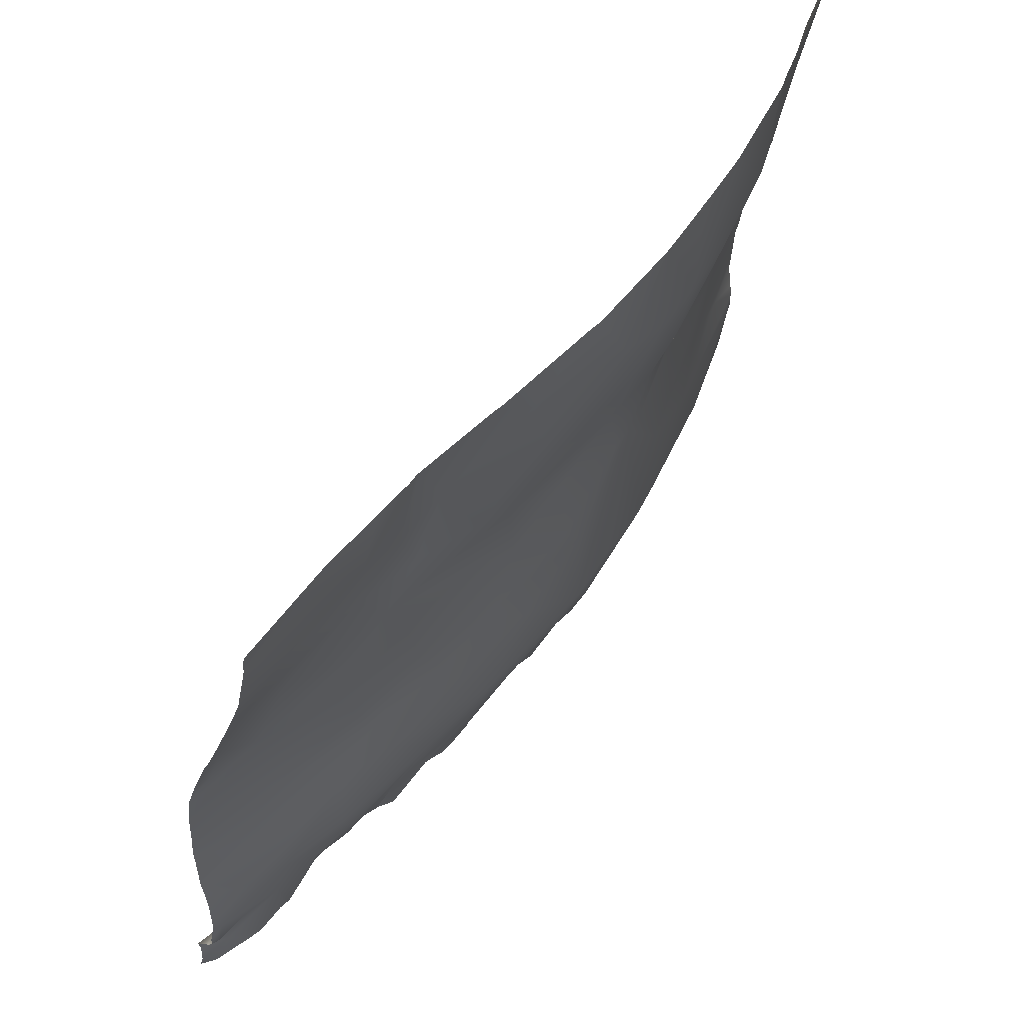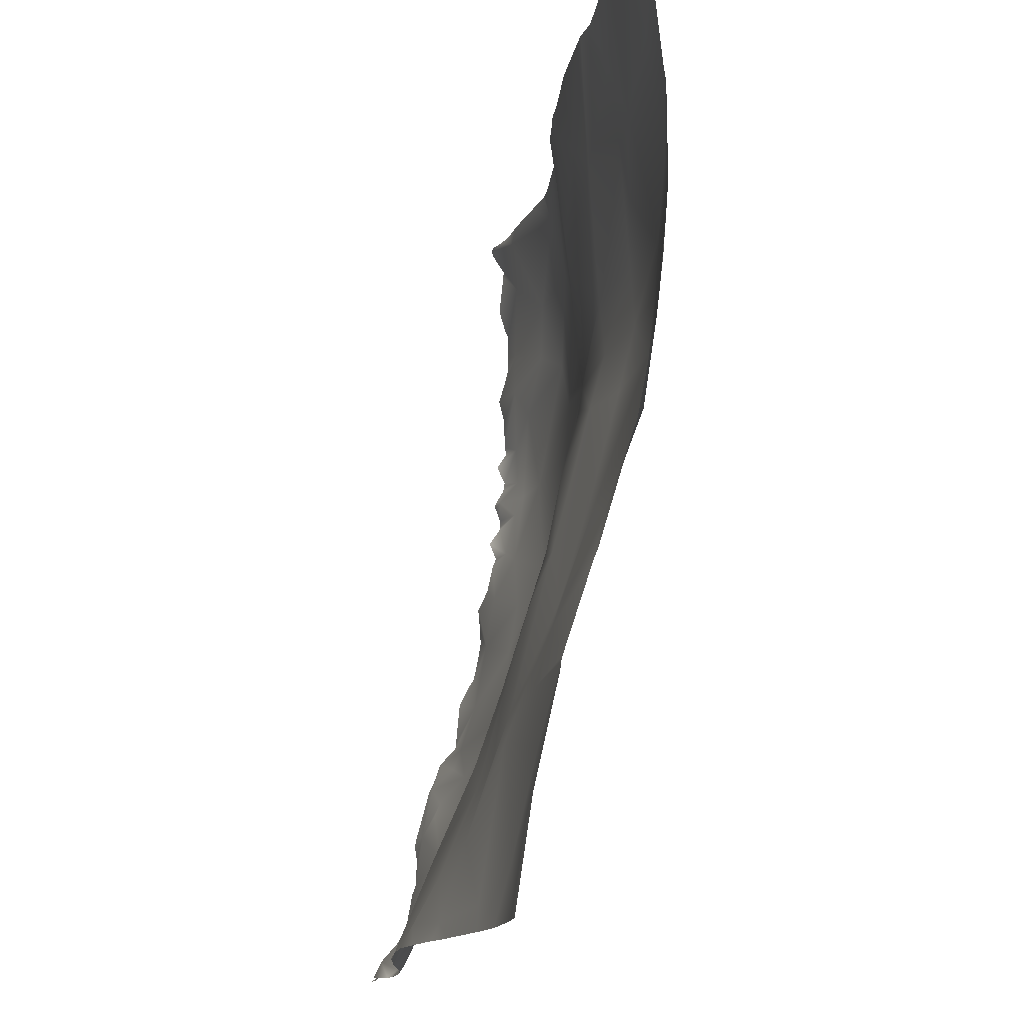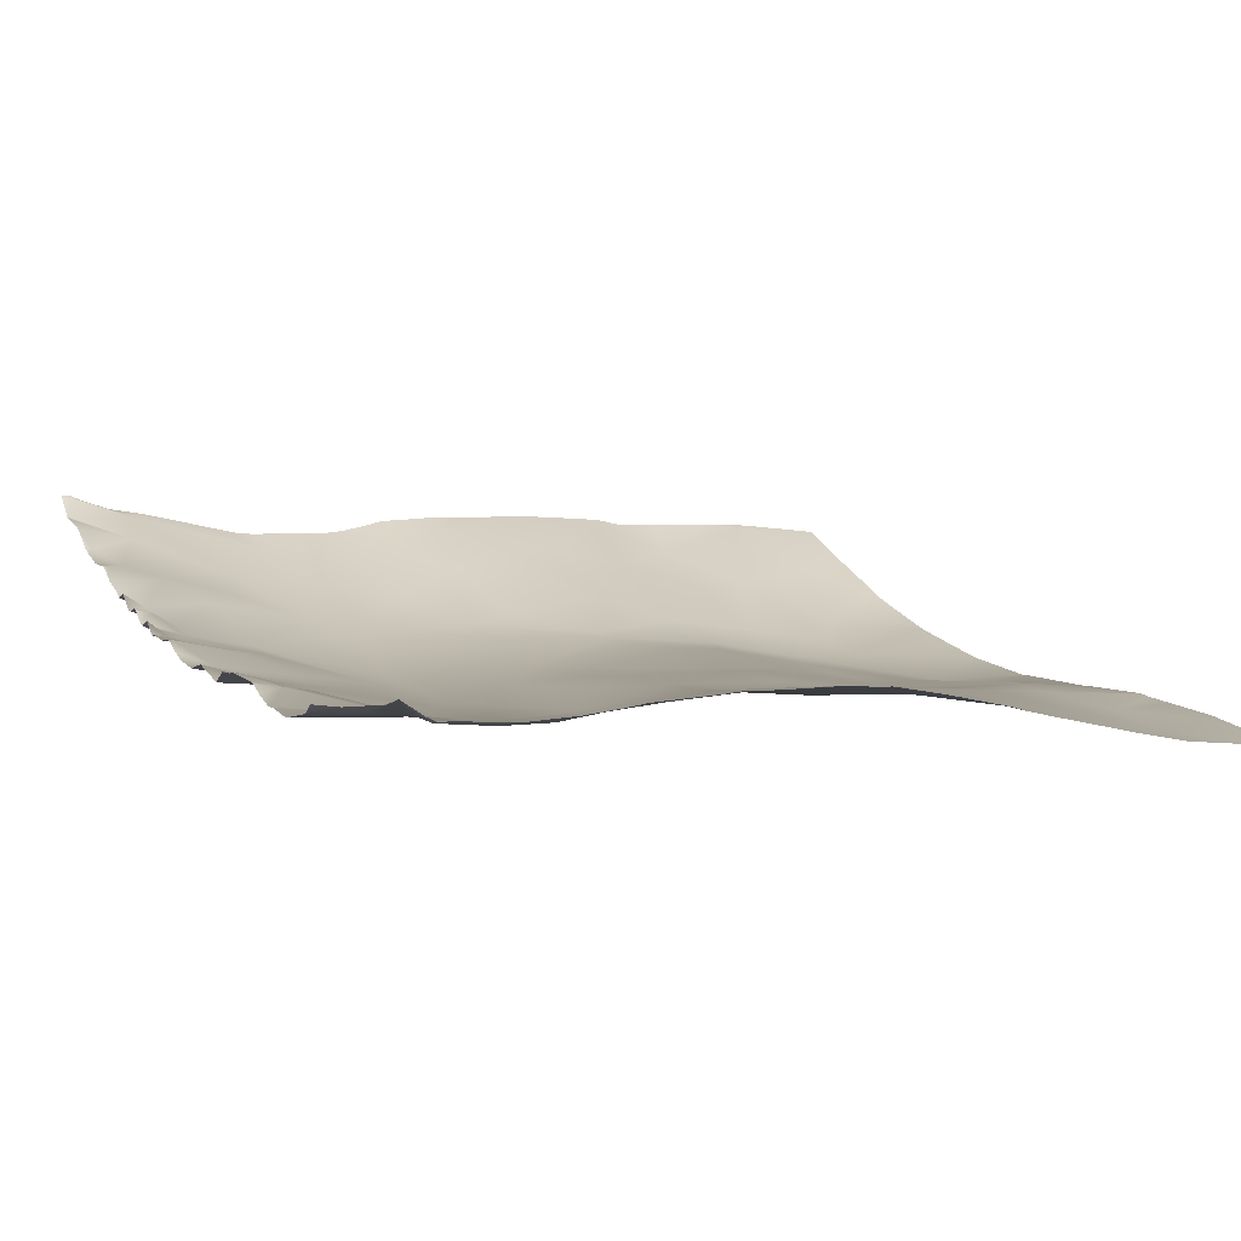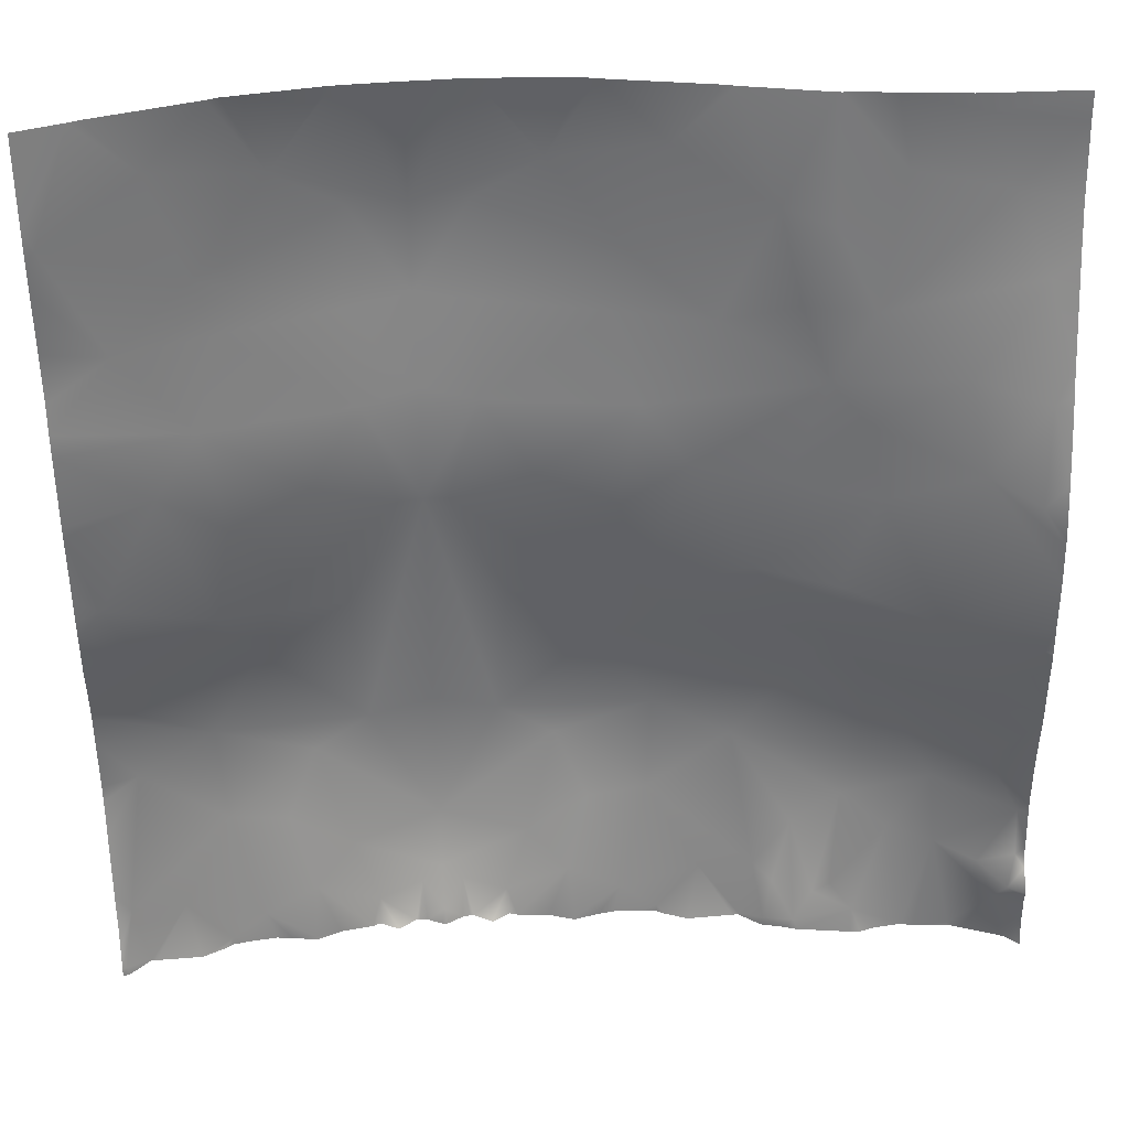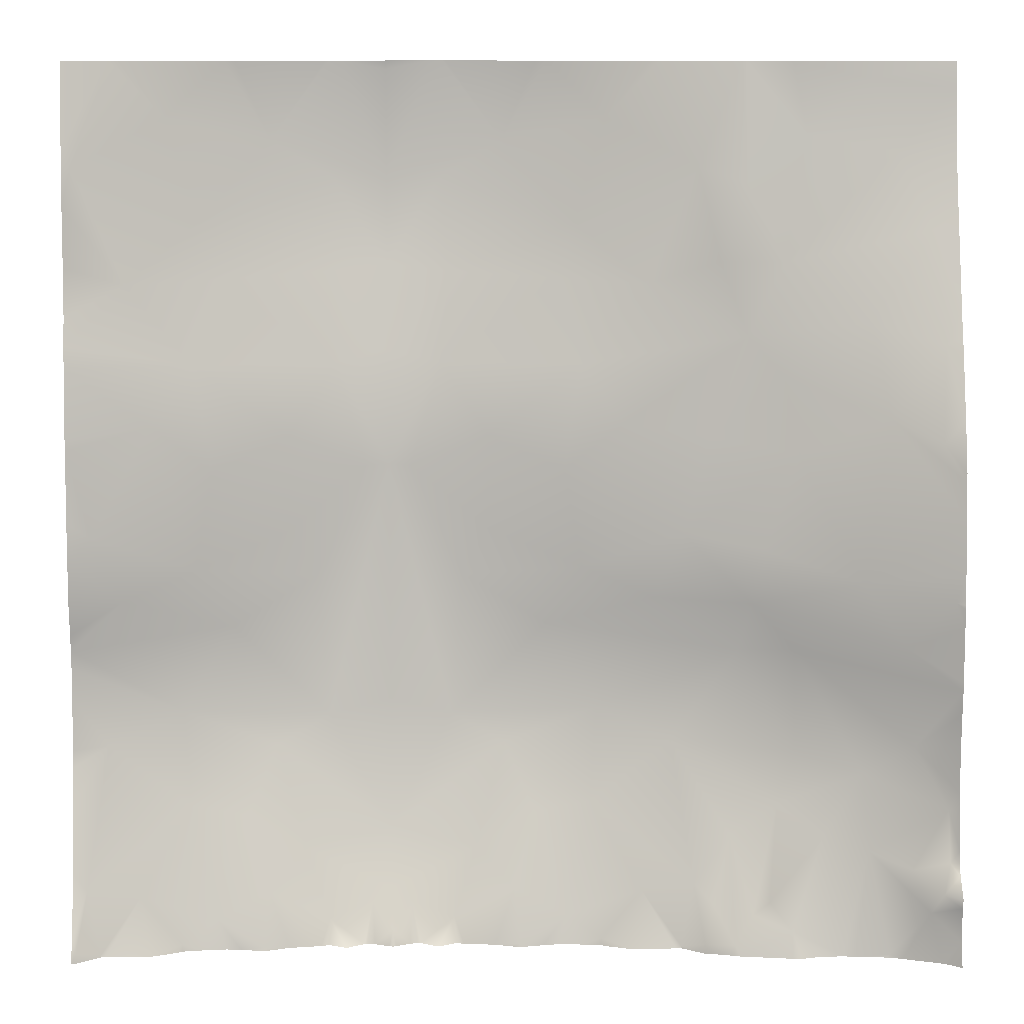
<metadata>
{"format":"obj","ext":"obj","renderer":"f3d","projection":"perspective","resolution":1024,"background":"white","views":[{"elev":59.1,"azim":-57.0,"up":"+Z"},{"elev":75.1,"azim":-84.6,"up":"+Z"},{"elev":17.2,"azim":-113.7,"up":"+Y"},{"elev":41.7,"azim":174.1,"up":"+Z"},{"elev":10.7,"azim":177.5,"up":"+Z"}]}
</metadata>
<code>
o lod_0_714_Cube
v -477.1 -11.79 572.8
v -478.1 -14.28 579
v -479.5 -13.42 572.1
v -483.7 -15.43 577.9
v -488.2 -14.88 572.6
v -492 -15.97 574.9
v -497 -14.53 572.3
v -497.6 -16.49 578
v -508.9 -17.95 576.2
v -511 -18.83 577.4
v -504.2 -17.29 574.5
v -501.7 -18.57 582.2
v -511 -20.78 583.8
v -495.2 -19.54 585.7
v -498.5 -22.25 592.9
v -489.1 -19.12 587
v -504.3 -23.57 596
v -488.3 -21.7 597
v -480.3 -19.33 593.8
v -493.9 -22.69 606.3
v -503 -24.19 611.6
v -482.2 -19.87 609.7
v -490 -21.5 612.8
v -479.1 -19.42 616.8
v -485.5 -21.59 628.5
v -491.9 -22.66 623.5
v -490 -23.48 634.9
v -500.1 -24.13 616.6
v -500.2 -23.61 627.1
v -508.6 -24.91 623.7
v -505.3 -25.94 634.9
v -511 -26.95 636
v -492.5 -26.61 643.9
v -504.3 -28.57 644.6
v -511 -29.54 645.3
v -482.8 -24.61 643.5
v -505.2 -30.92 654.6
v -490.6 -27.01 650
v -498.4 -30.77 658.6
v -477.5 -24.19 656
v -487.3 -27.95 661.2
v -511 -31.16 666.2
v -554.3 -10.52 574.6
v -564.7 -9.641 572.2
v -571 -9.535 582.4
v -570.8 -10.61 588.1
v -570 -7.435 579.6
v -566.9 -9.848 581.6
v -568.9 -8.596 577.2
v -562.6 -11.76 583.2
v -557.7 -13.3 584.3
v -561.9 -13.44 591.4
v -567.3 -12.38 594.6
v -551.9 -11.87 577.5
v -553 -15.51 587.6
v -550.2 -12.26 576
v -548.1 -11.03 573
v -547.8 -15.22 584
v -546 -13.53 576.7
v -544.9 -11.79 572.8
v -543.9 -14.28 579
v -542.5 -13.42 572.1
v -538.3 -15.43 577.9
v -533.8 -14.88 572.6
v -530 -15.97 574.9
v -525 -14.53 572.3
v -524.4 -16.49 578
v -511 -15.89 573.6
v -513.1 -17.95 576.2
v -517.8 -17.29 574.5
v -520.3 -18.57 582.2
v -526.8 -19.54 585.7
v -523.5 -22.25 592.9
v -532.9 -19.12 587
v -517.7 -23.57 596
v -511 -23.83 597.6
v -511 -24.96 623.8
v -533.7 -21.7 597
v -541.7 -19.33 593.8
v -554.9 -16.14 593.1
v -548.8 -18.56 604.1
v -554.8 -16.84 604.4
v -528.1 -22.69 606.3
v -550.2 -17.48 609.4
v -519 -24.19 611.6
v -539.8 -19.87 609.7
v -532 -21.5 612.8
v -542.9 -19.42 616.8
v -566.1 -12.43 605.6
v -551.5 -17.24 615.3
v -561.6 -13.66 612.4
v -570.9 -10.71 610.8
v -555.1 -18.03 625.6
v -564.5 -15.44 629.8
v -569.6 -13.02 627.4
v -570.1 -15.99 637.5
v -563 -23.53 665.3
v -565.7 -22.64 657.6
v -569.3 -19.84 649.5
v -562.4 -17.81 639.8
v -553.5 -20.76 646.1
v -553.5 -19.53 633.8
v -549.7 -20.75 638.1
v -545.7 -19.8 627.3
v -536.5 -21.59 628.5
v -530.1 -22.66 623.5
v -532 -23.48 634.9
v -521.9 -24.13 616.6
v -521.8 -23.61 627.1
v -513.4 -24.91 623.7
v -516.7 -25.94 634.9
v -529.5 -26.61 643.9
v -517.7 -28.57 644.6
v -539.2 -24.61 643.5
v -516.8 -30.92 654.6
v -511 -31.05 654.4
v -531.4 -27.01 650
v -523.6 -30.77 658.6
v -546.8 -22.62 646
v -544.5 -24.19 656
v -549.7 -23.18 654.3
v -556.1 -23.94 659.5
v -534.7 -27.95 661.2
v -476.6 -19.14 618.6
v -476.6 -19.76 626.3
v -476.6 -18.79 616.4
v -476.6 -18.75 614.2
v -476.6 -18.57 609.6
v -510.4 -31.08 667.2
v -511 -31.06 667.2
v -476.6 -24.43 658.3
v -476.6 -26.21 667.2
v -481.6 -27.32 667.2
v -506.3 -31.06 667.2
v -476.6 -24 655.7
v -482.6 -27.61 667.2
v -493.6 -29.77 667.2
v -494.7 -30.07 667.2
v -504.5 -31.02 667.2
v -504.8 -31.03 667.2
v -476.6 -23.55 651.9
v -476.6 -22.98 645.5
v -476.6 -22.32 640.3
v -476.6 -21.41 637.3
v -476.6 -19.85 627.4
v -476.6 -21.03 635
v -511.6 -31.08 667.2
v -515.7 -31.06 667.2
v -528.4 -29.77 667.2
v -539.4 -27.61 667.2
v -517.2 -31.03 667.2
v -517.5 -31.02 667.2
v -527.3 -30.07 667.2
v -549.2 -25.38 667.2
v -549.6 -25.31 667.2
v -550.5 -25.3 667.2
v -554.6 -24.77 667.2
v -561.2 -23.94 667.2
v -571.7 -23.38 667.2
v -571.9 -23.37 667.1
v -571.9 -23.21 666.2
v -571.9 -23.37 667.2
v -540.4 -27.32 667.2
v -571.9 -11.1 619.8
v -571.9 -11.72 623.6
v -571.9 -10.65 613.8
v -571.9 -23.02 664.3
v -571.9 -21.55 656.4
v -571.9 -20.05 651.3
v -571.9 -17.04 641.6
v -571.9 -16.04 638.5
v -571.9 -15.38 636.8
v -571.9 -13.26 629.9
v -571.9 -11.81 624.6
v -571.9 -10.39 611.3
v -571.9 -10.32 610.7
v -476.6 -19.06 606.2
v -476.6 -19.24 604.5
v -476.6 -19.26 602.5
v -476.6 -18.42 593.6
v -476.6 -18.92 599.3
v -476.6 -18.05 591.7
v -476.6 -16.82 587.8
v -476.6 -14.65 581
v -476.6 -13.73 577.3
v -476.6 -12.61 574.7
v -476.6 -11.67 572.9
v -480.1 -13.33 571.9
v -484.9 -13.31 571.9
v -487.4 -14.26 571.9
v -476.6 -11.5 571.9
v -477.2 -11.67 571.9
v -479.4 -13.32 571.9
v -479.6 -13.35 571.9
v -479.6 -13.34 571.9
v -497.7 -14.65 571.9
v -499.8 -15.34 571.9
v -503.2 -15.73 571.9
v -504 -16.03 571.9
v -507.9 -16.15 571.9
v -508.3 -16.15 571.9
v -488.2 -14.69 571.9
v -490.2 -14.96 571.9
v -492.9 -15.15 571.9
v -494.5 -14.93 571.9
v -497.2 -14.43 571.9
v -505.9 -15.04 571.9
v -509.1 -16.06 571.9
v -518 -16.03 571.9
v -518.8 -15.73 571.9
v -522.2 -15.34 571.9
v -524.3 -14.65 571.9
v -510.6 -15.33 571.9
v -511.4 -15.33 571.9
v -512.9 -16.06 571.9
v -513.7 -16.15 571.9
v -514.1 -16.15 571.9
v -527.5 -14.93 571.9
v -529.1 -15.15 571.9
v -531.8 -14.96 571.9
v -533.8 -14.69 571.9
v -511 -15.24 571.9
v -516.1 -15.04 571.9
v -524.8 -14.43 571.9
v -571.9 -10.09 601.3
v -571.9 -10.11 602.3
v -571.9 -10.25 598.7
v -559.8 -10.2 571.9
v -561 -9.869 571.9
v -534.6 -14.26 571.9
v -537.1 -13.31 571.9
v -556.8 -9.979 571.9
v -541.9 -13.33 571.9
v -544.8 -11.67 571.9
v -547.4 -11.02 571.9
v -548.6 -10.6 571.9
v -554.2 -9.668 571.9
v -555.2 -9.593 571.9
v -542.4 -13.34 571.9
v -542.4 -13.35 571.9
v -542.6 -13.32 571.9
v -548 -10.74 571.9
v -571.9 -10.27 608
v -571.9 -10.25 610.2
v -571.9 -10.37 595.2
v -571.9 -10.22 590.1
v -571.9 -10 588.2
v -571.9 -9.232 583.9
v -571.9 -9.184 582.5
v -564.4 -9.606 571.9
v -571.9 -8.457 581.4
v -571.9 -6.741 579.3
v -566 -9.095 571.9
v -569.9 -7.577 571.9
v -571.9 -7.043 578.2
v -570.7 -7.19 571.9
v -571.9 -6.738 574.5
v -571.9 -6.137 571.9
v -564.7 -9.57 571.9
f 192 3 1
f 3 193 194
f 2 1 3
f 3 194 195
f 2 3 4
f 3 195 188
f 4 188 189
f 189 5 4
f 5 203 6
f 4 5 6
f 6 204 205
f 7 206 196
f 205 7 6
f 7 197 8
f 6 7 8
f 8 197 198
f 208 68 9
f 9 68 10
f 9 201 208
f 11 199 207
f 11 207 200
f 200 9 11
f 198 11 8
f 12 11 9
f 8 11 12
f 12 9 10
f 12 10 13
f 14 8 12
f 6 8 14
f 15 12 13
f 15 14 12
f 16 6 14
f 16 14 15
f 16 4 6
f 16 2 4
f 17 15 13
f 17 13 76
f 17 76 77
f 18 16 15
f 18 15 17
f 2 16 19
f 18 19 16
f 183 2 19
f 20 18 17
f 20 17 21
f 17 77 21
f 22 178 20
f 23 22 20
f 20 21 23
f 127 22 24
f 24 22 23
f 24 23 25
f 25 23 26
f 25 26 27
f 26 23 28
f 28 23 21
f 26 28 29
f 26 29 27
f 28 21 30
f 28 30 29
f 30 21 77
f 31 29 30
f 31 30 77
f 27 29 31
f 32 31 77
f 33 27 31
f 34 31 32
f 33 31 34
f 34 32 35
f 36 27 33
f 36 144 27
f 37 34 35
f 37 35 116
f 38 33 34
f 38 34 37
f 38 36 33
f 39 37 116
f 39 38 37
f 40 36 38
f 40 38 41
f 41 38 39
f 134 116 42
f 44 250 259
f 45 48 47
f 46 48 45
f 47 48 49
f 49 253 254
f 48 50 49
f 49 50 44
f 46 50 48
f 229 44 50
f 228 50 51
f 43 228 51
f 46 52 50
f 52 51 50
f 53 52 46
f 51 54 43
f 51 55 54
f 52 55 51
f 54 56 43
f 55 56 54
f 56 57 43
f 43 236 237
f 55 58 56
f 56 58 57
f 57 235 242
f 58 59 57
f 59 60 57
f 60 235 57
f 58 61 59
f 59 61 60
f 62 234 60
f 62 240 241
f 61 62 60
f 62 239 240
f 61 63 62
f 62 233 239
f 63 233 62
f 64 231 63
f 64 220 221
f 63 65 64
f 65 218 219
f 66 212 224
f 66 218 65
f 211 66 67
f 65 67 66
f 67 210 211
f 68 215 69
f 69 10 68
f 69 215 216
f 70 223 209
f 70 217 223
f 69 217 70
f 70 210 67
f 71 69 70
f 67 71 70
f 71 10 69
f 71 13 10
f 72 71 67
f 65 72 67
f 73 13 71
f 73 71 72
f 74 72 65
f 74 73 72
f 74 65 63
f 74 63 61
f 75 13 73
f 75 76 13
f 75 77 76
f 78 73 74
f 78 75 73
f 61 79 74
f 78 74 79
f 79 61 58
f 55 79 58
f 80 79 55
f 52 80 55
f 81 78 79
f 81 79 80
f 82 80 52
f 82 81 80
f 53 82 52
f 81 83 78
f 83 75 78
f 84 81 82
f 83 85 75
f 75 85 77
f 86 83 81
f 84 86 81
f 87 83 86
f 83 87 85
f 88 86 84
f 88 87 86
f 84 82 89
f 89 225 226
f 90 88 84
f 91 84 89
f 91 90 84
f 89 243 92
f 92 91 89
f 93 88 90
f 91 93 90
f 94 164 165
f 94 93 91
f 95 165 174
f 95 96 94
f 99 100 96
f 100 94 96
f 99 98 101
f 99 101 100
f 100 102 94
f 94 102 93
f 100 103 102
f 101 103 100
f 102 104 93
f 103 104 102
f 104 88 93
f 104 105 88
f 103 105 104
f 88 105 87
f 105 106 87
f 103 107 105
f 105 107 106
f 106 108 87
f 108 85 87
f 106 109 108
f 106 107 109
f 108 110 85
f 108 109 110
f 110 77 85
f 111 110 109
f 111 77 110
f 107 111 109
f 32 77 111
f 112 111 107
f 113 32 111
f 112 113 111
f 113 35 32
f 114 112 107
f 114 107 103
f 115 35 113
f 115 116 35
f 117 113 112
f 117 115 113
f 117 112 114
f 118 116 115
f 118 115 117
f 103 119 114
f 101 119 103
f 120 117 114
f 119 120 114
f 121 119 101
f 121 120 119
f 122 121 101
f 98 122 101
f 98 97 122
f 122 155 121
f 120 123 117
f 123 118 117
f 116 148 42
f 167 97 98
f 243 244 92
f 125 124 24
f 248 46 45
f 173 96 95
f 170 99 96
f 157 122 97
f 142 143 36
f 160 162 159
f 251 249 45
f 133 131 40
f 148 147 42
f 221 230 64
f 124 126 24
f 247 246 46
f 125 25 145
f 175 166 92
f 171 170 96
f 245 227 53
f 149 118 123
f 242 236 57
f 190 202 5
f 256 258 257
f 176 175 92
f 181 180 19
f 158 157 97
f 129 134 42
f 163 123 120
f 169 98 99
f 146 145 25
f 153 152 118
f 178 18 20
f 182 183 19
f 225 53 227
f 172 171 96
f 128 177 22
f 150 149 123
f 222 214 68
f 186 2 185
f 174 173 95
f 130 129 42
f 213 222 68
f 238 232 43
f 141 36 40
f 246 53 46
f 131 135 40
f 135 141 40
f 219 220 65
f 203 204 6
f 147 130 42
f 133 41 136
f 140 39 116
f 255 47 49
f 154 163 120
f 168 167 98
f 184 185 2
f 237 238 43
f 259 253 44
f 126 127 24
f 146 27 144
f 181 18 179
f 191 1 187
f 137 39 138
f 186 187 1
f 137 136 41
f 139 138 39
f 166 91 92
f 254 257 49
f 244 176 92
f 151 118 152
f 251 47 252
f 159 158 97
f 154 121 155
f 180 182 19
f 249 248 45
f 192 193 3
f 4 3 188
f 189 190 5
f 5 202 203
f 205 206 7
f 7 196 197
f 208 213 68
f 200 201 9
f 198 199 11
f 183 184 2
f 22 177 178
f 127 128 22
f 36 143 144
f 134 140 116
f 49 44 253
f 229 250 44
f 228 229 50
f 43 232 228
f 43 57 236
f 60 234 235
f 62 241 234
f 63 231 233
f 64 230 231
f 64 65 220
f 66 224 218
f 211 212 66
f 68 214 215
f 69 216 217
f 70 209 210
f 89 82 225
f 89 226 243
f 94 91 164
f 95 94 165
f 122 156 155
f 116 151 148
f 167 161 97
f 248 247 46
f 173 172 96
f 170 169 99
f 157 156 122
f 133 132 131
f 125 24 25
f 149 153 118
f 163 150 123
f 169 168 98
f 178 179 18
f 225 82 53
f 186 1 2
f 141 142 36
f 246 245 53
f 133 40 41
f 140 139 39
f 255 252 47
f 146 25 27
f 181 19 18
f 191 192 1
f 137 41 39
f 166 164 91
f 256 257 254
f 257 255 49
f 151 116 118
f 251 45 47
f 97 161 159
f 161 160 159
f 154 120 121

</code>
